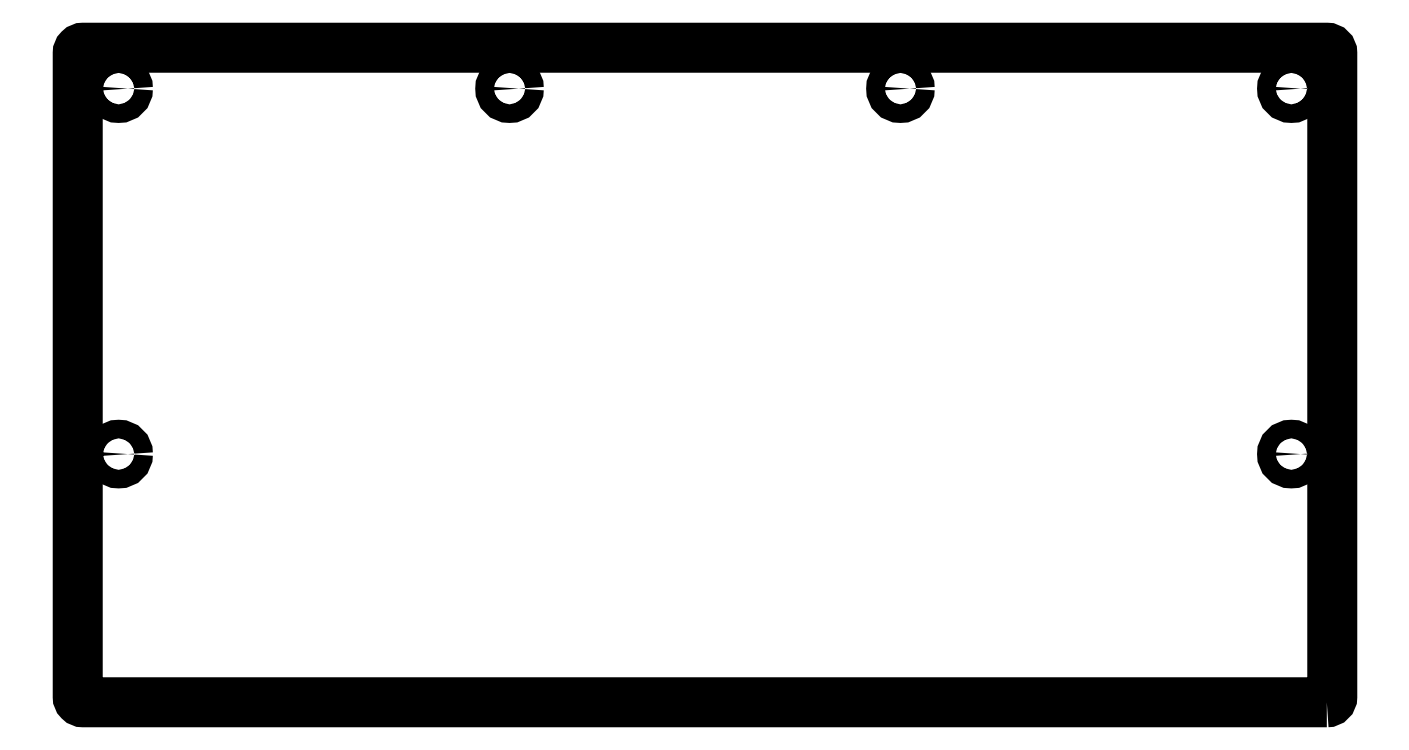
<metadata>
{"format":"dxf","ext":"dxf","renderer":"ezdxf+matplotlib","layout":"modelspace","background":"white","min_lineweight":24,"dpi":150}
</metadata>
<code>
0
SECTION
2
ENTITIES
0
LWPOLYLINE
8
0
90
8
70
1
43
0
10
114
20
230
42
0.4142
10
115
20
231
10
115
20
349
42
0.4142
10
114
20
350
10
-114
20
350
42
0.4142
10
-115
20
349
10
-115
20
231
42
0.4142
10
-114
20
230
0
CIRCLE
8
0
10
-107.5
20
342.5
30
0
40
1.7
210
-4.14e-33
220
-2.799e-49
230
1
0
CIRCLE
8
0
10
-107.5
20
275.5
30
0
40
1.7
210
-4.14e-33
220
-2.799e-49
230
1
0
CIRCLE
8
0
10
107.5
20
342.5
30
0
40
1.7
210
-4.14e-33
220
-2.799e-49
230
1
0
CIRCLE
8
0
10
107.5
20
275.5
30
0
40
1.7
210
-4.14e-33
220
-2.799e-49
230
1
0
CIRCLE
8
0
10
-35.83
20
342.5
30
-1.776e-14
40
1.7
210
-4.14e-33
220
-2.799e-49
230
1
0
CIRCLE
8
0
10
35.83
20
342.5
30
0
40
1.7
210
-4.14e-33
220
-2.799e-49
230
1
0
ENDSEC
0
EOF

</code>
